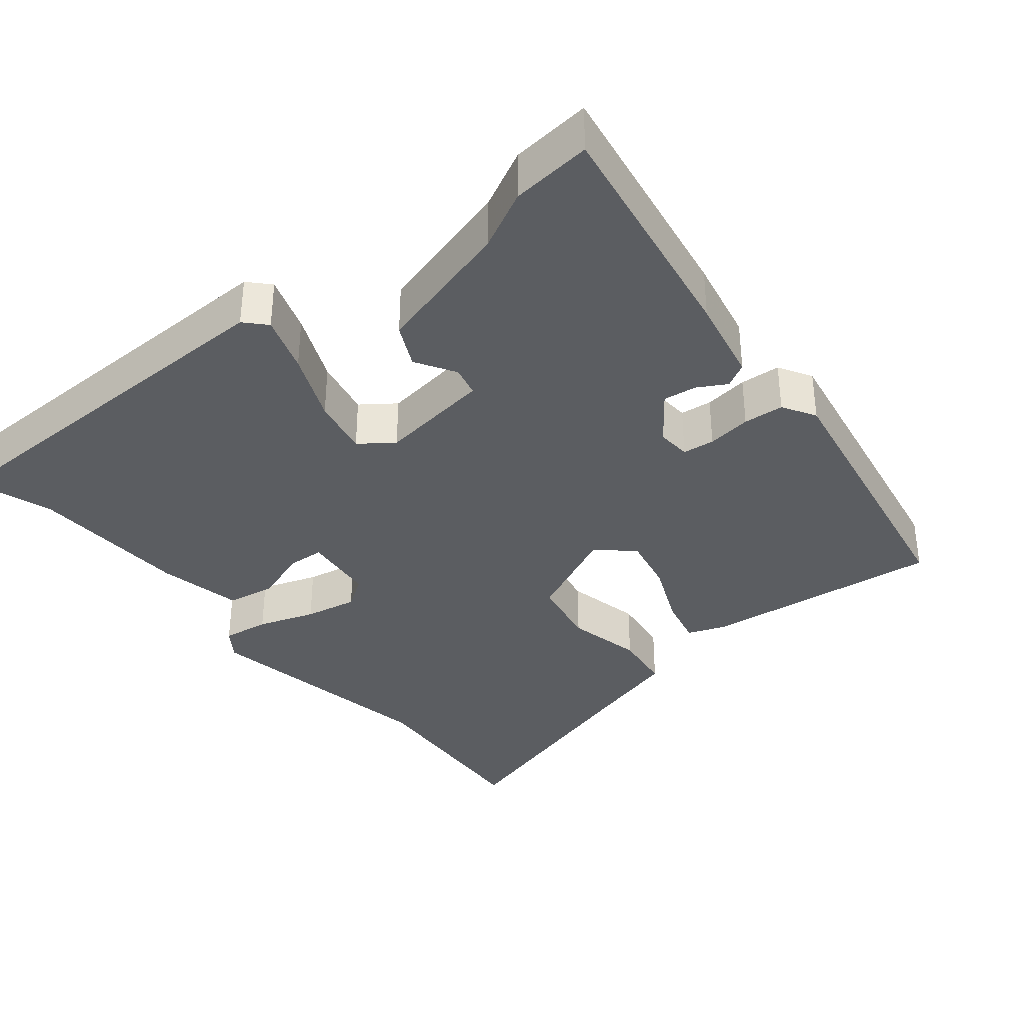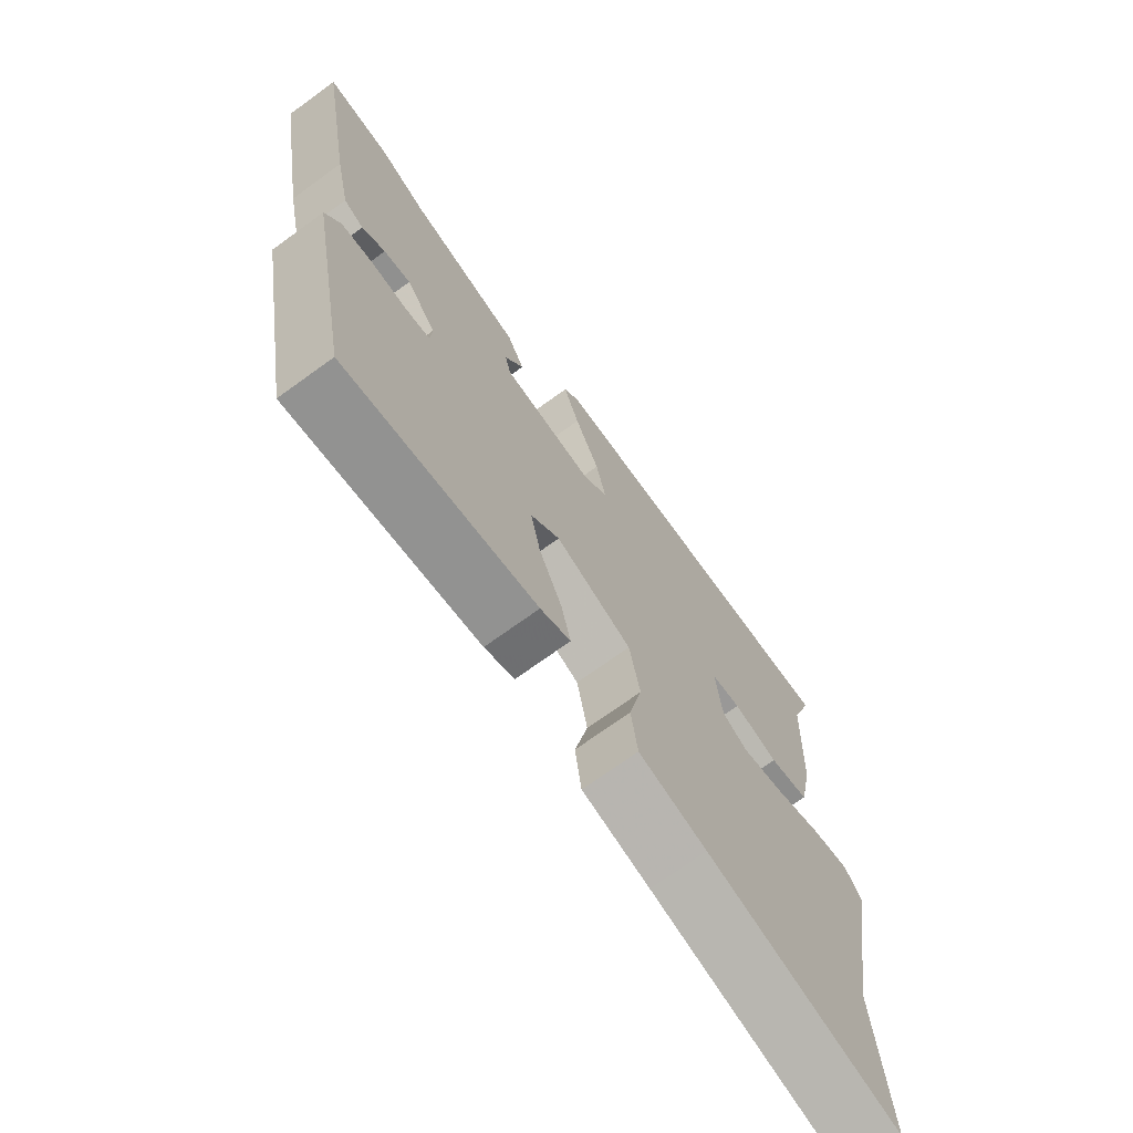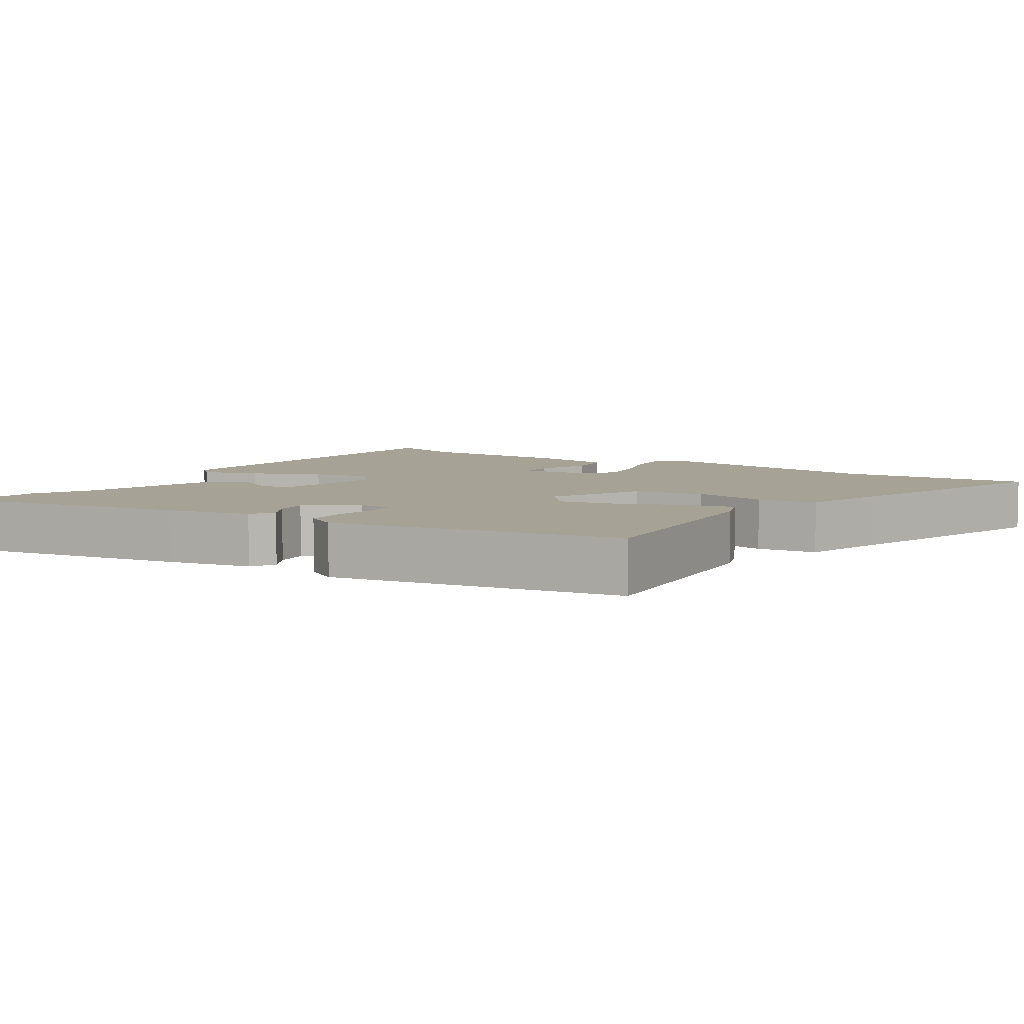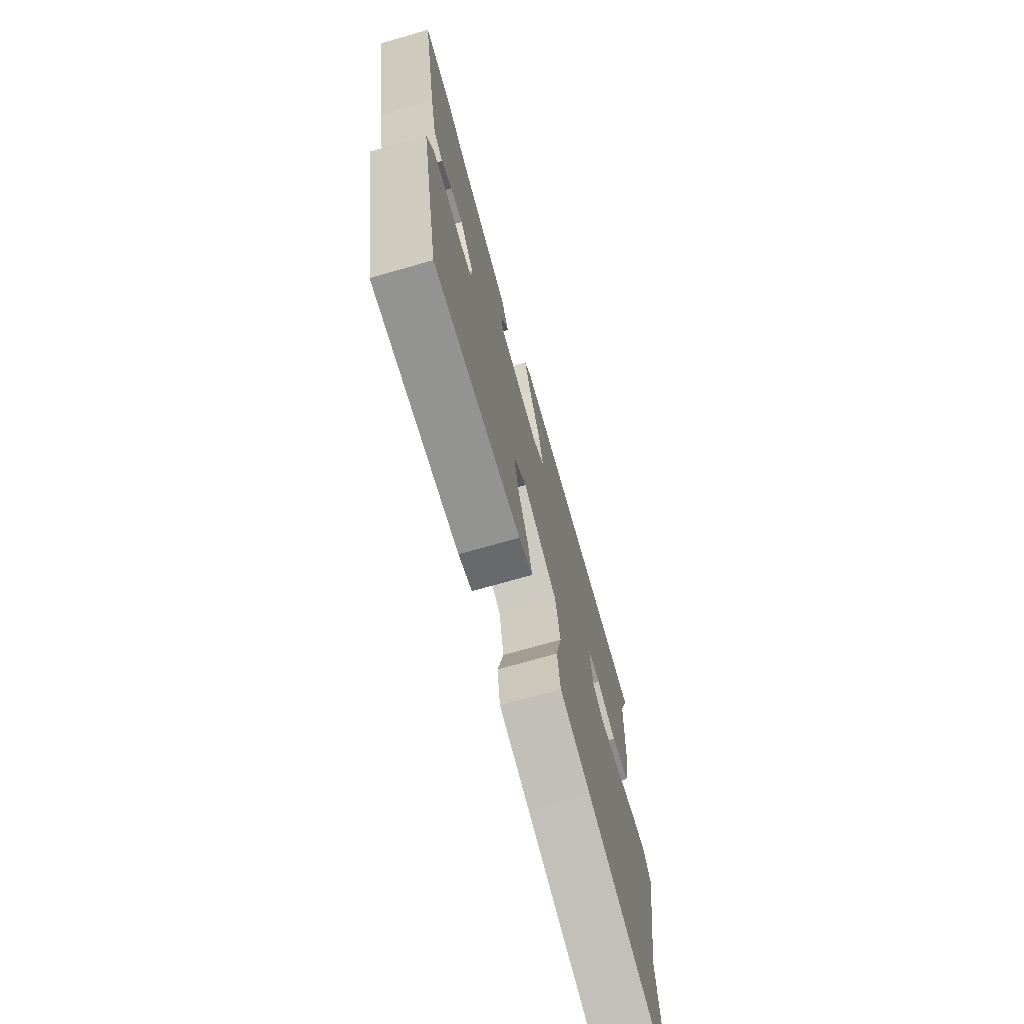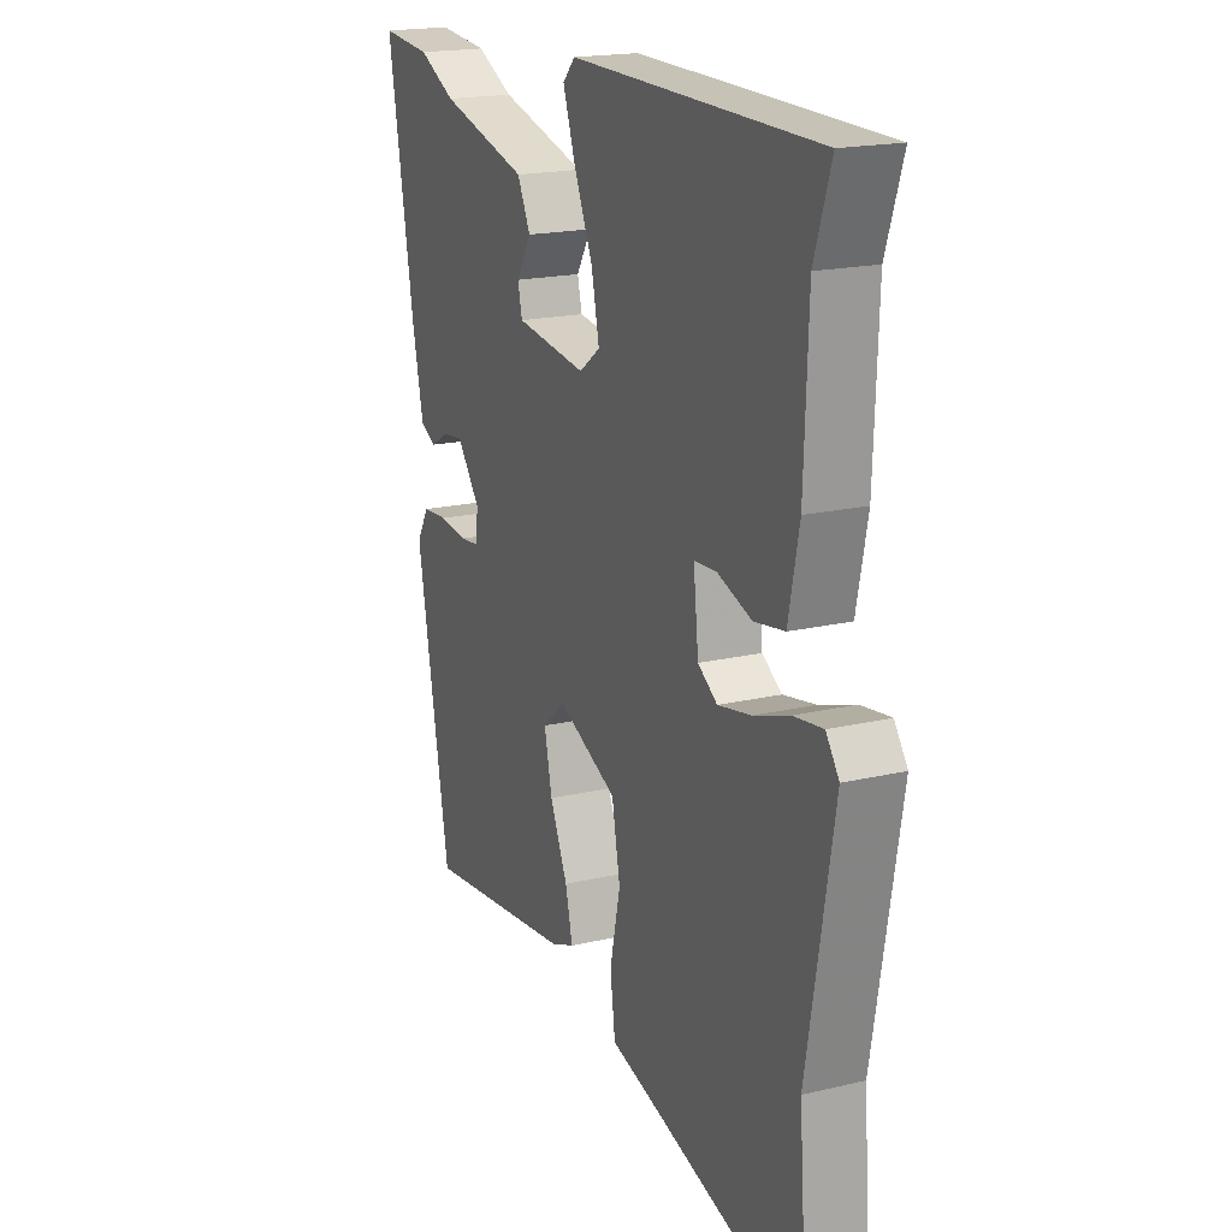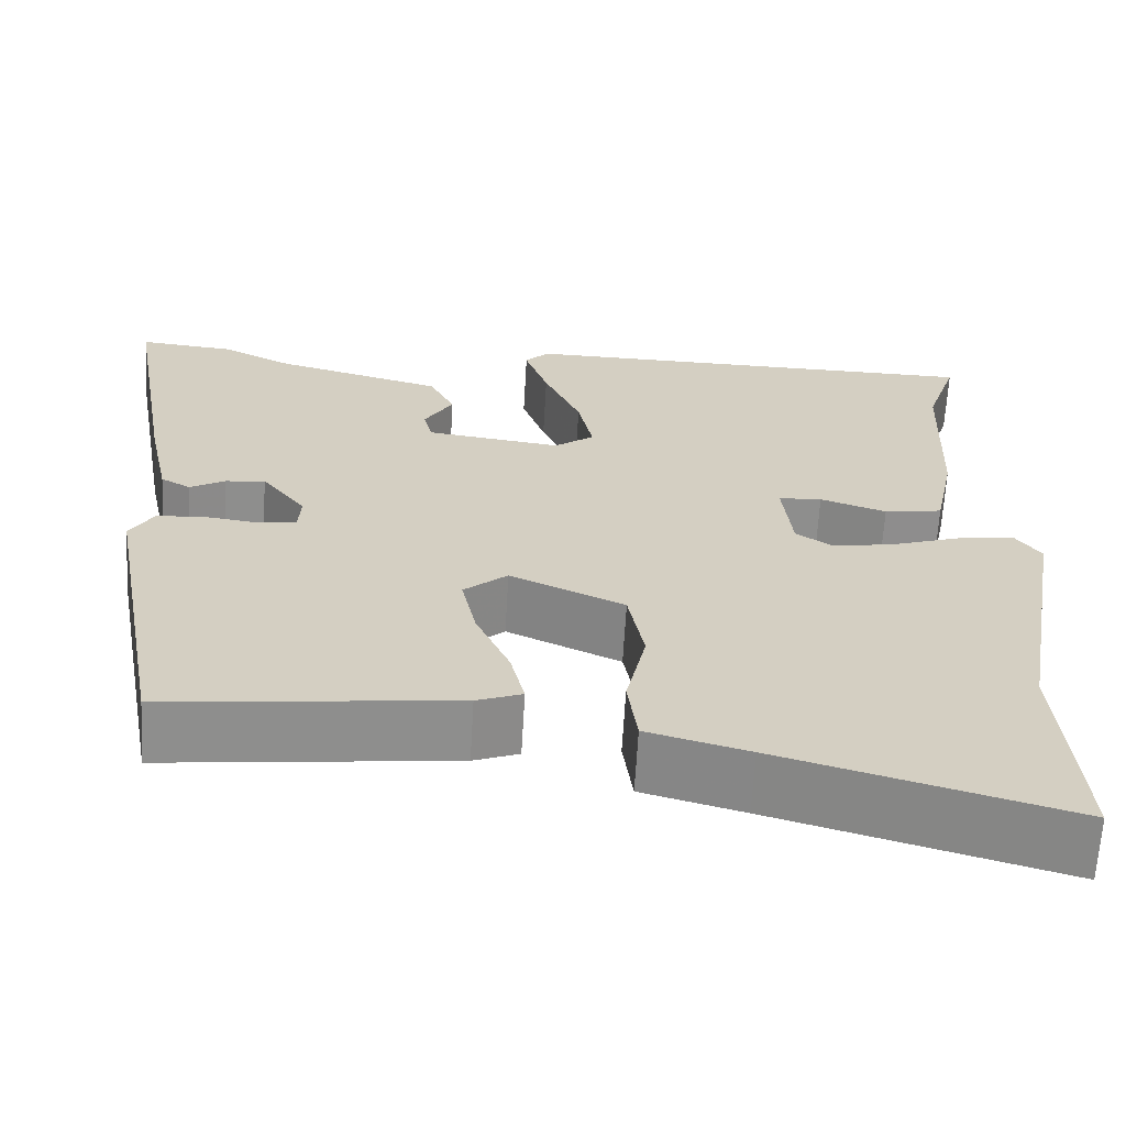
<metadata>
{"format":"obj","ext":"obj","renderer":"f3d","projection":"perspective","resolution":1024,"background":"white","views":[{"elev":-35.7,"azim":39.2,"up":"+Y"},{"elev":-71.3,"azim":126.0,"up":"+Z"},{"elev":6.3,"azim":123.8,"up":"+Y"},{"elev":-72.7,"azim":105.9,"up":"+Z"},{"elev":18.6,"azim":-114.4,"up":"+Z"},{"elev":-64.8,"azim":176.7,"up":"+Z"}]}
</metadata>
<code>
v 0.458 0.07 0.496
v 0.569 0.07 0.507
v 0.512 0.07 0.176
v 0.487 0.07 0.058
v 0.453 0.07 0.039
v 0.413 0.07 0.062
v 0.367 0.07 0.068
v 0.316 0.07 0.001
v 0.319 0.07 -0.046
v 0.363 0.07 -0.051
v 0.424 0.07 -0.043
v 0.48 0.07 -0.047
v 0.507 0.07 -0.093
v 0.434 0.07 -0.494
v 0.103 0.07 -0.456
v 0.051 0.07 -0.436
v 0.067 0.07 -0.368
v 0.106 0.07 -0.28
v 0.123 0.07 -0.2
v 0.073 0.07 -0.157
v -0.058 0.07 -0.217
v -0.076 0.07 -0.314
v -0.053 0.07 -0.419
v -0.064 0.07 -0.502
v -0.18 0.07 -0.534
v -0.51 0.07 -0.629
v -0.49 0.07 -0.361
v -0.549 0.07 -0.023
v -0.52 0.07 0.018
v -0.455 0.07 0.009
v -0.376 0.07 -0.018
v -0.303 0.07 -0.032
v -0.26 0.07 -0.003
v -0.249 0.07 0.098
v -0.299 0.07 0.101
v -0.375 0.07 0.075
v -0.442 0.07 0.086
v -0.466 0.07 0.203
v -0.475 0.07 0.425
v -0.512 0.07 0.537
v 0.034 0.07 0.544
v 0.061 0.07 0.515
v 0.034 0.07 0.436
v -0.008 0.07 0.34
v -0.025 0.07 0.259
v 0.021 0.07 0.225
v 0.177 0.07 0.246
v 0.187 0.07 0.288
v 0.154 0.07 0.343
v 0.183 0.07 0.402
v 0.377 0.07 0.455
v 0.458 0 0.496
v 0.569 0 0.507
v 0.512 0 0.176
v 0.487 0 0.058
v 0.453 0 0.039
v 0.413 0 0.062
v 0.367 0 0.068
v 0.316 0 0.001
v 0.319 0 -0.046
v 0.363 0 -0.051
v 0.424 0 -0.043
v 0.48 0 -0.047
v 0.507 0 -0.093
v 0.434 0 -0.494
v 0.103 0 -0.456
v 0.051 0 -0.436
v 0.067 0 -0.368
v 0.106 0 -0.28
v 0.123 0 -0.2
v 0.073 0 -0.157
v -0.058 0 -0.217
v -0.076 0 -0.314
v -0.053 0 -0.419
v -0.064 0 -0.502
v -0.18 0 -0.534
v -0.51 0 -0.629
v -0.49 0 -0.361
v -0.549 0 -0.023
v -0.52 0 0.018
v -0.455 0 0.009
v -0.376 0 -0.018
v -0.303 0 -0.032
v -0.26 0 -0.003
v -0.249 0 0.098
v -0.299 0 0.101
v -0.375 0 0.075
v -0.442 0 0.086
v -0.466 0 0.203
v -0.475 0 0.425
v -0.512 0 0.537
v 0.034 0 0.544
v 0.061 0 0.515
v 0.034 0 0.436
v -0.008 0 0.34
v -0.025 0 0.259
v 0.021 0 0.225
v 0.177 0 0.246
v 0.187 0 0.288
v 0.154 0 0.343
v 0.183 0 0.402
v 0.377 0 0.455
f 48 49 50 51
f 4 5 6
f 3 4 6
f 2 3 6
f 1 2 6
f 51 1 6
f 48 51 6
f 47 48 6
f 46 47 6 7
f 42 43 44
f 41 42 44
f 40 41 44
f 39 40 44
f 39 44 45
f 38 39 45
f 37 38 45
f 36 37 45
f 35 36 45
f 34 35 45 46
f 29 30 31
f 28 29 31
f 27 28 31
f 27 31 32
f 26 27 32
f 25 26 32
f 25 32 33
f 24 25 33
f 23 24 33
f 22 23 33
f 16 17 18
f 15 16 18
f 14 15 18
f 13 14 18
f 12 13 18
f 11 12 18
f 10 11 18
f 9 10 18 19
f 8 9 19 20
f 8 20 21
f 7 8 21
f 46 7 21
f 33 34 46
f 22 33 46
f 21 22 46
f 102 101 100 99
f 57 56 55
f 57 55 54
f 57 54 53
f 57 53 52
f 57 52 102
f 57 102 99
f 57 99 98
f 58 57 98 97
f 95 94 93
f 95 93 92
f 95 92 91
f 95 91 90
f 96 95 90
f 96 90 89
f 96 89 88
f 96 88 87
f 96 87 86
f 97 96 86 85
f 82 81 80
f 82 80 79
f 82 79 78
f 83 82 78
f 83 78 77
f 83 77 76
f 84 83 76
f 84 76 75
f 84 75 74
f 84 74 73
f 69 68 67
f 69 67 66
f 69 66 65
f 69 65 64
f 69 64 63
f 69 63 62
f 69 62 61
f 70 69 61 60
f 71 70 60 59
f 72 71 59
f 72 59 58
f 72 58 97
f 97 85 84
f 97 84 73
f 97 73 72
f 1 52 53 2
f 2 53 54 3
f 3 54 55 4
f 4 55 56 5
f 5 56 57 6
f 6 57 58 7
f 7 58 59 8
f 8 59 60 9
f 9 60 61 10
f 10 61 62 11
f 11 62 63 12
f 12 63 64 13
f 13 64 65 14
f 14 65 66 15
f 15 66 67 16
f 16 67 68 17
f 17 68 69 18
f 18 69 70 19
f 19 70 71 20
f 20 71 72 21
f 21 72 73 22
f 22 73 74 23
f 23 74 75 24
f 24 75 76 25
f 25 76 77 26
f 26 77 78 27
f 27 78 79 28
f 28 79 80 29
f 29 80 81 30
f 30 81 82 31
f 31 82 83 32
f 32 83 84 33
f 33 84 85 34
f 34 85 86 35
f 35 86 87 36
f 36 87 88 37
f 37 88 89 38
f 38 89 90 39
f 39 90 91 40
f 40 91 92 41
f 41 92 93 42
f 42 93 94 43
f 43 94 95 44
f 44 95 96 45
f 45 96 97 46
f 46 97 98 47
f 47 98 99 48
f 48 99 100 49
f 49 100 101 50
f 50 101 102 51
f 51 102 52 1

</code>
